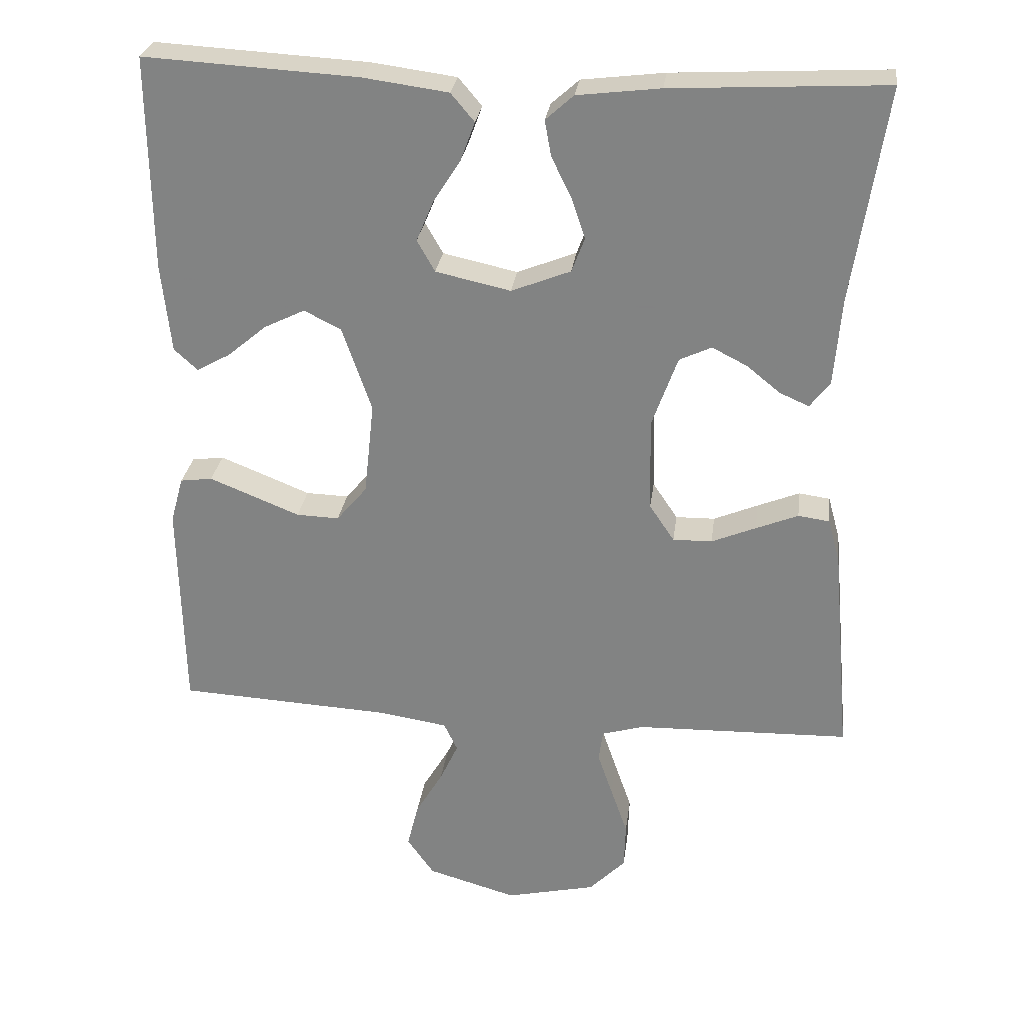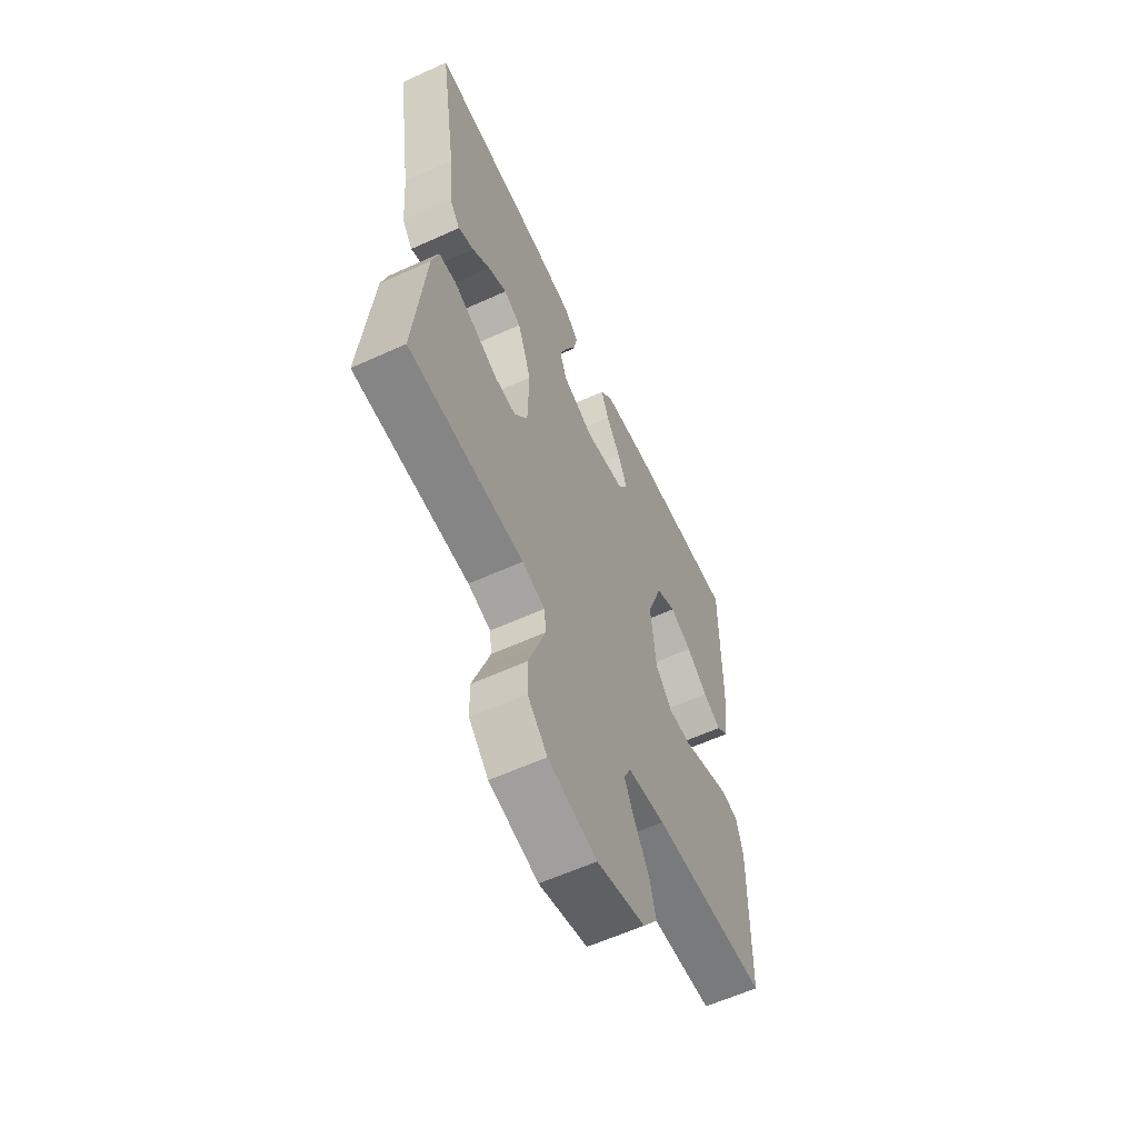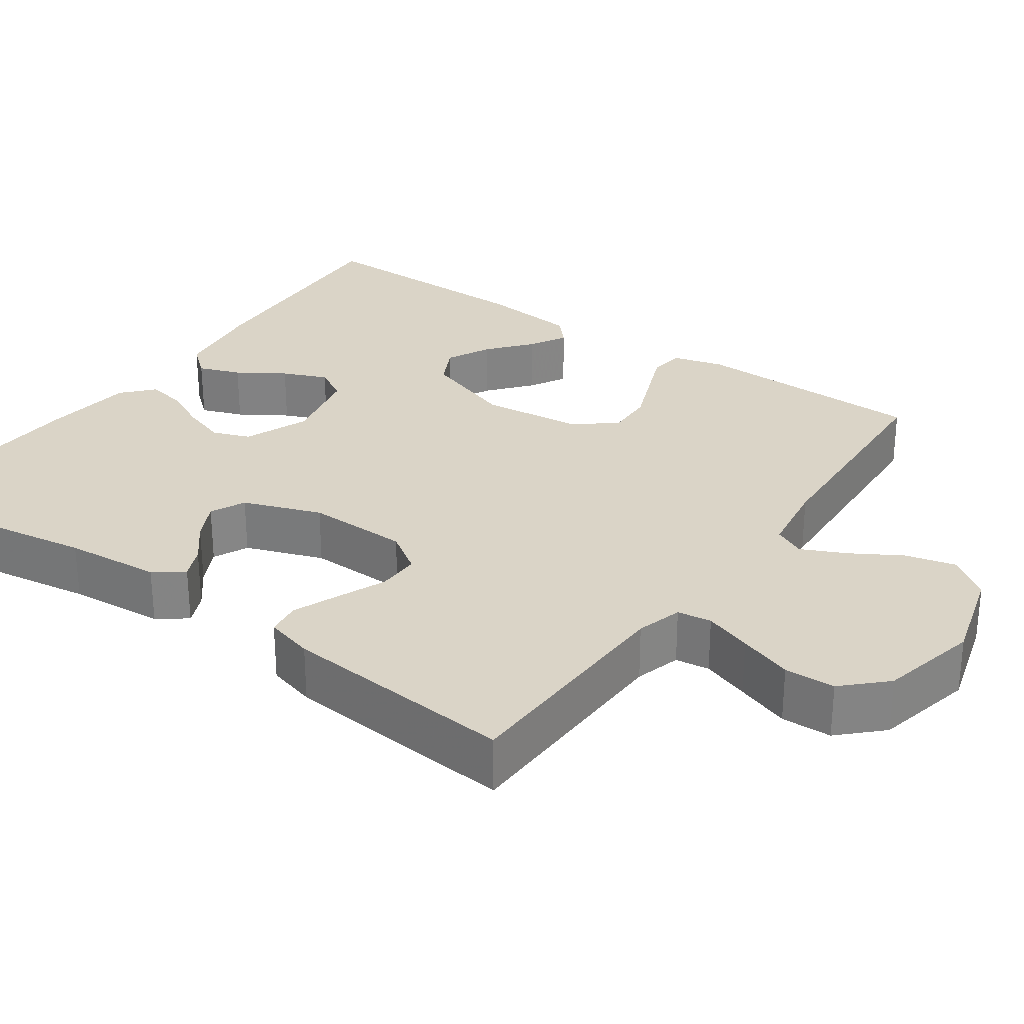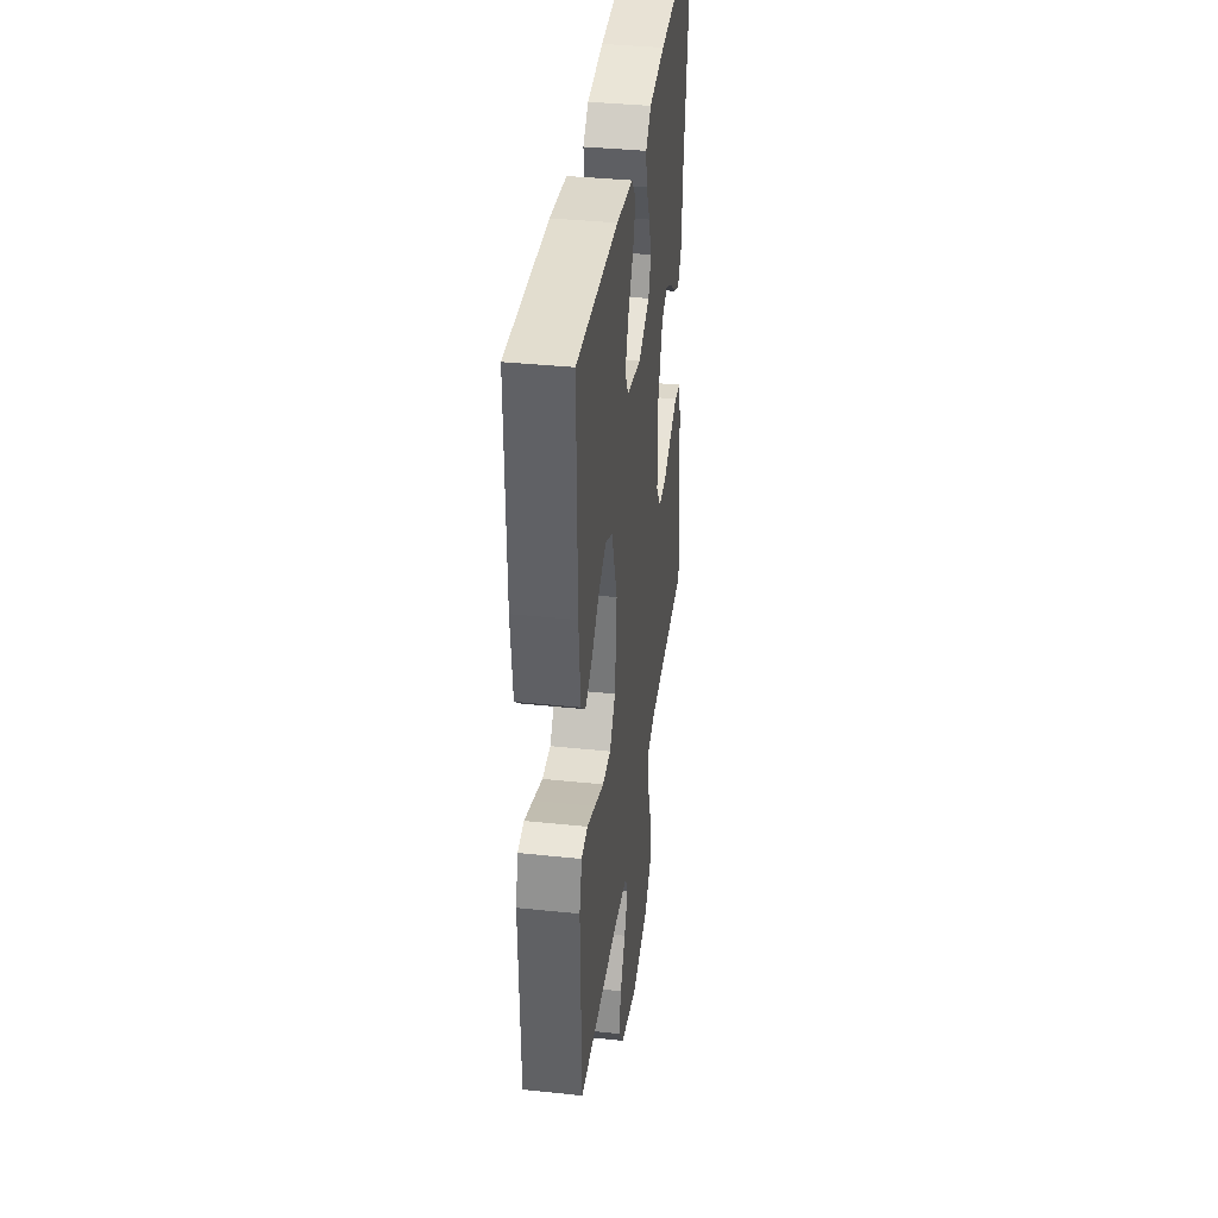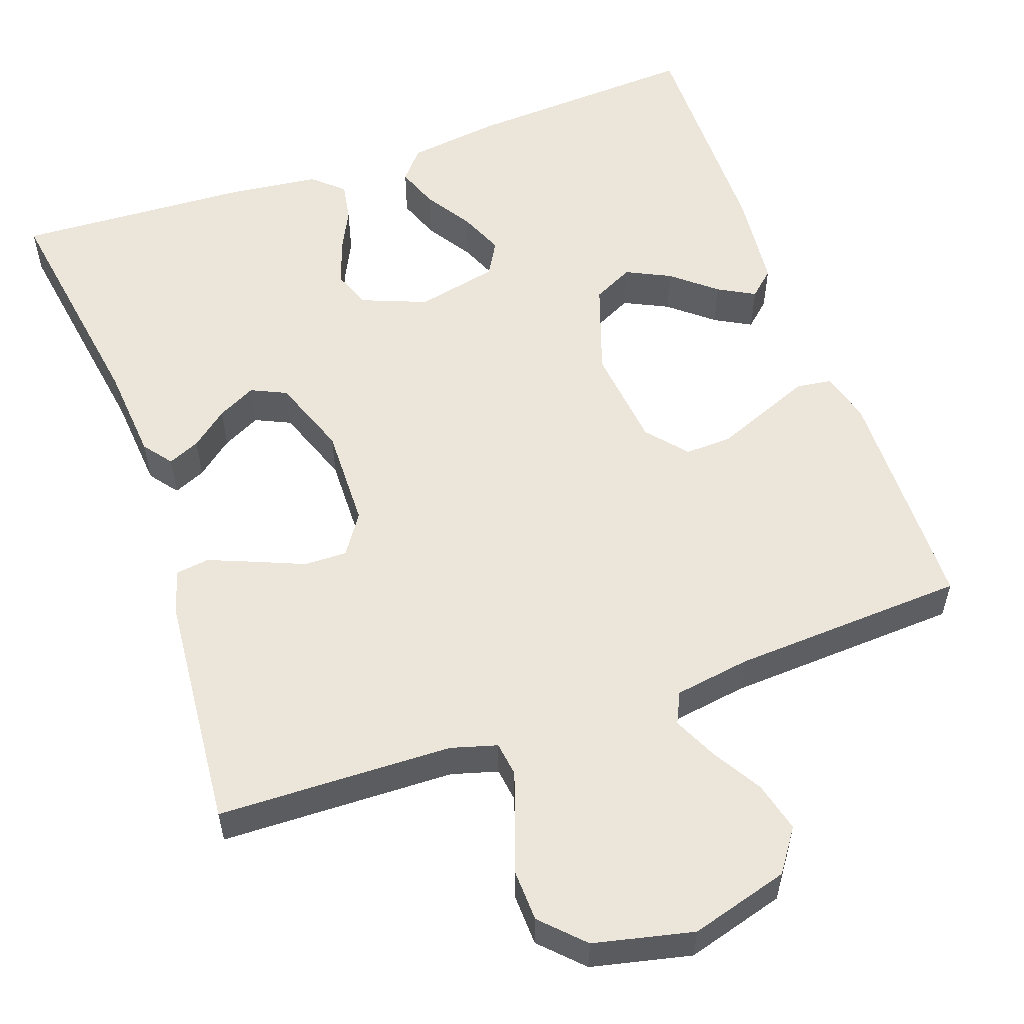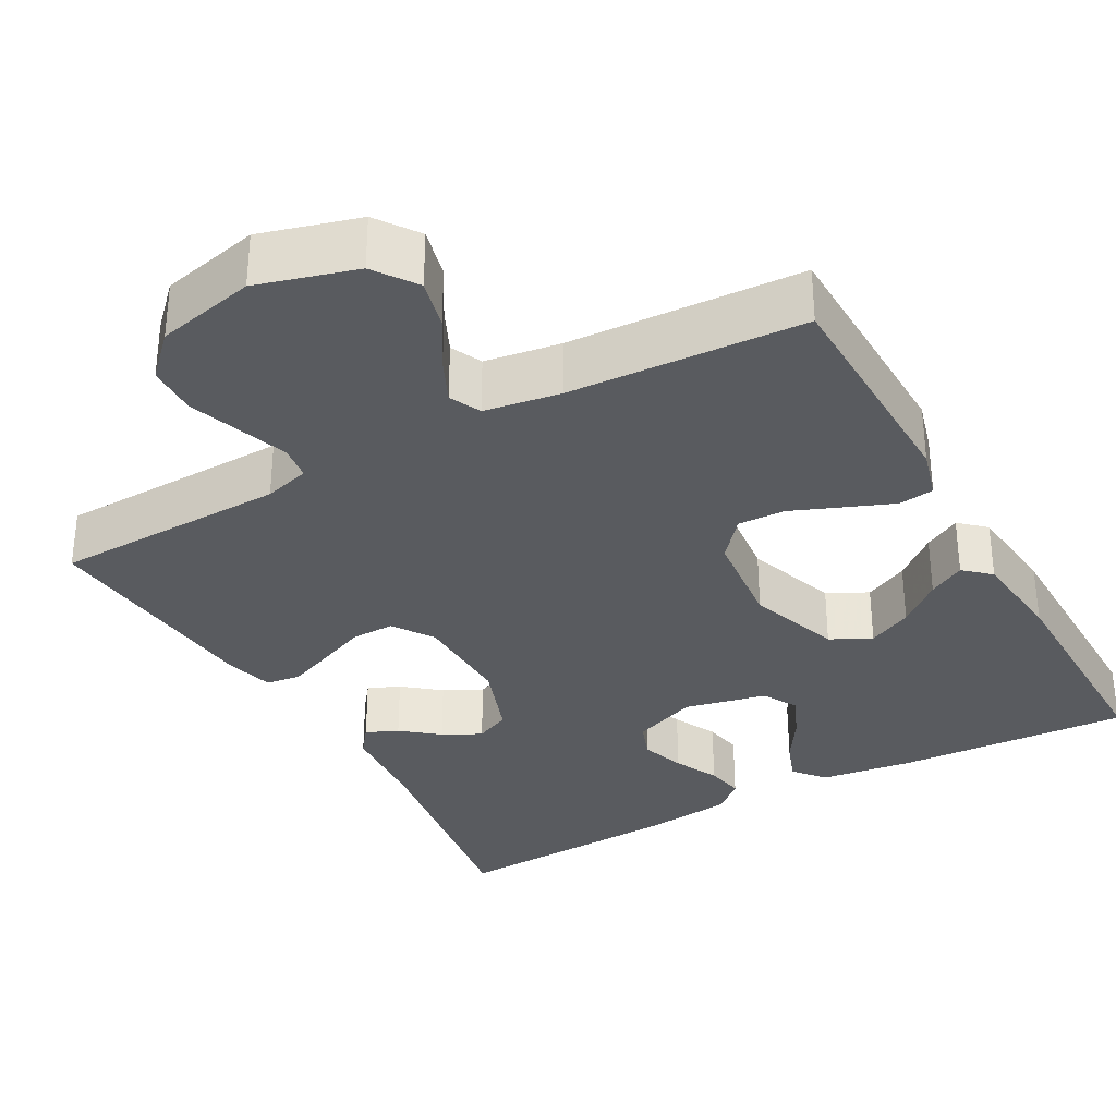
<metadata>
{"format":"obj","ext":"obj","renderer":"f3d","projection":"perspective","resolution":1024,"background":"white","views":[{"elev":27.9,"azim":7.4,"up":"+Z"},{"elev":-60.6,"azim":114.9,"up":"+Z"},{"elev":28.9,"azim":125.1,"up":"+Y"},{"elev":38.0,"azim":-82.4,"up":"+Z"},{"elev":55.7,"azim":160.4,"up":"+Y"},{"elev":-32.6,"azim":-151.0,"up":"+Y"}]}
</metadata>
<code>
v 0.5 0.07 0.5
v 0.454 0.07 0.2
v 0.444 0.07 0.077
v 0.416 0.07 0.04
v 0.375 0.07 0.058
v 0.328 0.07 0.096
v 0.279 0.07 0.121
v 0.234 0.07 0.1
v 0.198 0.07 0
v 0.201 0.07 -0.131
v 0.236 0.07 -0.183
v 0.291 0.07 -0.182
v 0.353 0.07 -0.156
v 0.412 0.07 -0.132
v 0.456 0.07 -0.138
v 0.473 0.07 -0.2
v 0.5 0.07 -0.5
v 0.2 0.07 -0.508
v 0.141 0.07 -0.525
v 0.135 0.07 -0.569
v 0.156 0.07 -0.63
v 0.18 0.07 -0.699
v 0.178 0.07 -0.764
v 0.127 0.07 -0.816
v 0 0.07 -0.845
v -0.126 0.07 -0.809
v -0.164 0.07 -0.755
v -0.148 0.07 -0.691
v -0.11 0.07 -0.627
v -0.084 0.07 -0.571
v -0.103 0.07 -0.531
v -0.2 0.07 -0.516
v -0.5 0.07 -0.5
v -0.506 0.07 -0.2
v -0.488 0.07 -0.135
v -0.443 0.07 -0.129
v -0.383 0.07 -0.153
v -0.316 0.07 -0.18
v -0.256 0.07 -0.182
v -0.213 0.07 -0.131
v -0.199 0.07 0
v -0.24 0.07 0.119
v -0.292 0.07 0.145
v -0.349 0.07 0.117
v -0.404 0.07 0.071
v -0.451 0.07 0.045
v -0.484 0.07 0.075
v -0.497 0.07 0.2
v -0.5 0.07 0.5
v -0.2 0.07 0.483
v -0.081 0.07 0.467
v -0.048 0.07 0.428
v -0.068 0.07 0.374
v -0.106 0.07 0.314
v -0.13 0.07 0.257
v -0.105 0.07 0.213
v 0 0.07 0.19
v 0.083 0.07 0.223
v 0.101 0.07 0.271
v 0.082 0.07 0.328
v 0.054 0.07 0.385
v 0.045 0.07 0.435
v 0.084 0.07 0.47
v 0.2 0.07 0.484
v 0.5 0 0.5
v 0.454 0 0.2
v 0.444 0 0.077
v 0.416 0 0.04
v 0.375 0 0.058
v 0.328 0 0.096
v 0.279 0 0.121
v 0.234 0 0.1
v 0.198 0 0
v 0.201 0 -0.131
v 0.236 0 -0.183
v 0.291 0 -0.182
v 0.353 0 -0.156
v 0.412 0 -0.132
v 0.456 0 -0.138
v 0.473 0 -0.2
v 0.5 0 -0.5
v 0.2 0 -0.508
v 0.141 0 -0.525
v 0.135 0 -0.569
v 0.156 0 -0.63
v 0.18 0 -0.699
v 0.178 0 -0.764
v 0.127 0 -0.816
v 0 0 -0.845
v -0.126 0 -0.809
v -0.164 0 -0.755
v -0.148 0 -0.691
v -0.11 0 -0.627
v -0.084 0 -0.571
v -0.103 0 -0.531
v -0.2 0 -0.516
v -0.5 0 -0.5
v -0.506 0 -0.2
v -0.488 0 -0.135
v -0.443 0 -0.129
v -0.383 0 -0.153
v -0.316 0 -0.18
v -0.256 0 -0.182
v -0.213 0 -0.131
v -0.199 0 0
v -0.24 0 0.119
v -0.292 0 0.145
v -0.349 0 0.117
v -0.404 0 0.071
v -0.451 0 0.045
v -0.484 0 0.075
v -0.497 0 0.2
v -0.5 0 0.5
v -0.2 0 0.483
v -0.081 0 0.467
v -0.048 0 0.428
v -0.068 0 0.374
v -0.106 0 0.314
v -0.13 0 0.257
v -0.105 0 0.213
v 0 0 0.19
v 0.083 0 0.223
v 0.101 0 0.271
v 0.082 0 0.328
v 0.054 0 0.385
v 0.045 0 0.435
v 0.084 0 0.47
v 0.2 0 0.484
f 63 64 1 2
f 60 61 62 63
f 59 60 63 2
f 58 59 2 3
f 51 52 53 54
f 51 54 55
f 50 51 55
f 49 50 55
f 48 49 55 56
f 44 45 46 47
f 43 44 47 48
f 35 36 37 38
f 33 34 35 38
f 32 33 38 39
f 31 32 39 40
f 26 27 28 29
f 26 29 30
f 25 26 30
f 24 25 30
f 21 22 23 24
f 20 21 24 30
f 19 20 30 31
f 15 16 17 18
f 12 13 14 15
f 12 15 18 19
f 3 4 5 6
f 3 6 7
f 58 3 7
f 57 58 7 8
f 43 48 56 57
f 42 43 57 8
f 41 42 8 9
f 40 41 9 10
f 31 40 10 11
f 11 12 19 31
f 66 65 128 127
f 127 126 125 124
f 66 127 124 123
f 67 66 123 122
f 118 117 116 115
f 119 118 115
f 119 115 114
f 119 114 113
f 120 119 113 112
f 111 110 109 108
f 112 111 108 107
f 102 101 100 99
f 102 99 98 97
f 103 102 97 96
f 104 103 96 95
f 93 92 91 90
f 94 93 90
f 94 90 89
f 94 89 88
f 88 87 86 85
f 94 88 85 84
f 95 94 84 83
f 82 81 80 79
f 79 78 77 76
f 83 82 79 76
f 70 69 68 67
f 71 70 67
f 71 67 122
f 72 71 122 121
f 121 120 112 107
f 72 121 107 106
f 73 72 106 105
f 74 73 105 104
f 75 74 104 95
f 95 83 76 75
f 1 65 66 2
f 2 66 67 3
f 3 67 68 4
f 4 68 69 5
f 5 69 70 6
f 6 70 71 7
f 7 71 72 8
f 8 72 73 9
f 9 73 74 10
f 10 74 75 11
f 11 75 76 12
f 12 76 77 13
f 13 77 78 14
f 14 78 79 15
f 15 79 80 16
f 16 80 81 17
f 17 81 82 18
f 18 82 83 19
f 19 83 84 20
f 20 84 85 21
f 21 85 86 22
f 22 86 87 23
f 23 87 88 24
f 24 88 89 25
f 25 89 90 26
f 26 90 91 27
f 27 91 92 28
f 28 92 93 29
f 29 93 94 30
f 30 94 95 31
f 31 95 96 32
f 32 96 97 33
f 33 97 98 34
f 34 98 99 35
f 35 99 100 36
f 36 100 101 37
f 37 101 102 38
f 38 102 103 39
f 39 103 104 40
f 40 104 105 41
f 41 105 106 42
f 42 106 107 43
f 43 107 108 44
f 44 108 109 45
f 45 109 110 46
f 46 110 111 47
f 47 111 112 48
f 48 112 113 49
f 49 113 114 50
f 50 114 115 51
f 51 115 116 52
f 52 116 117 53
f 53 117 118 54
f 54 118 119 55
f 55 119 120 56
f 56 120 121 57
f 57 121 122 58
f 58 122 123 59
f 59 123 124 60
f 60 124 125 61
f 61 125 126 62
f 62 126 127 63
f 63 127 128 64
f 64 128 65 1

</code>
